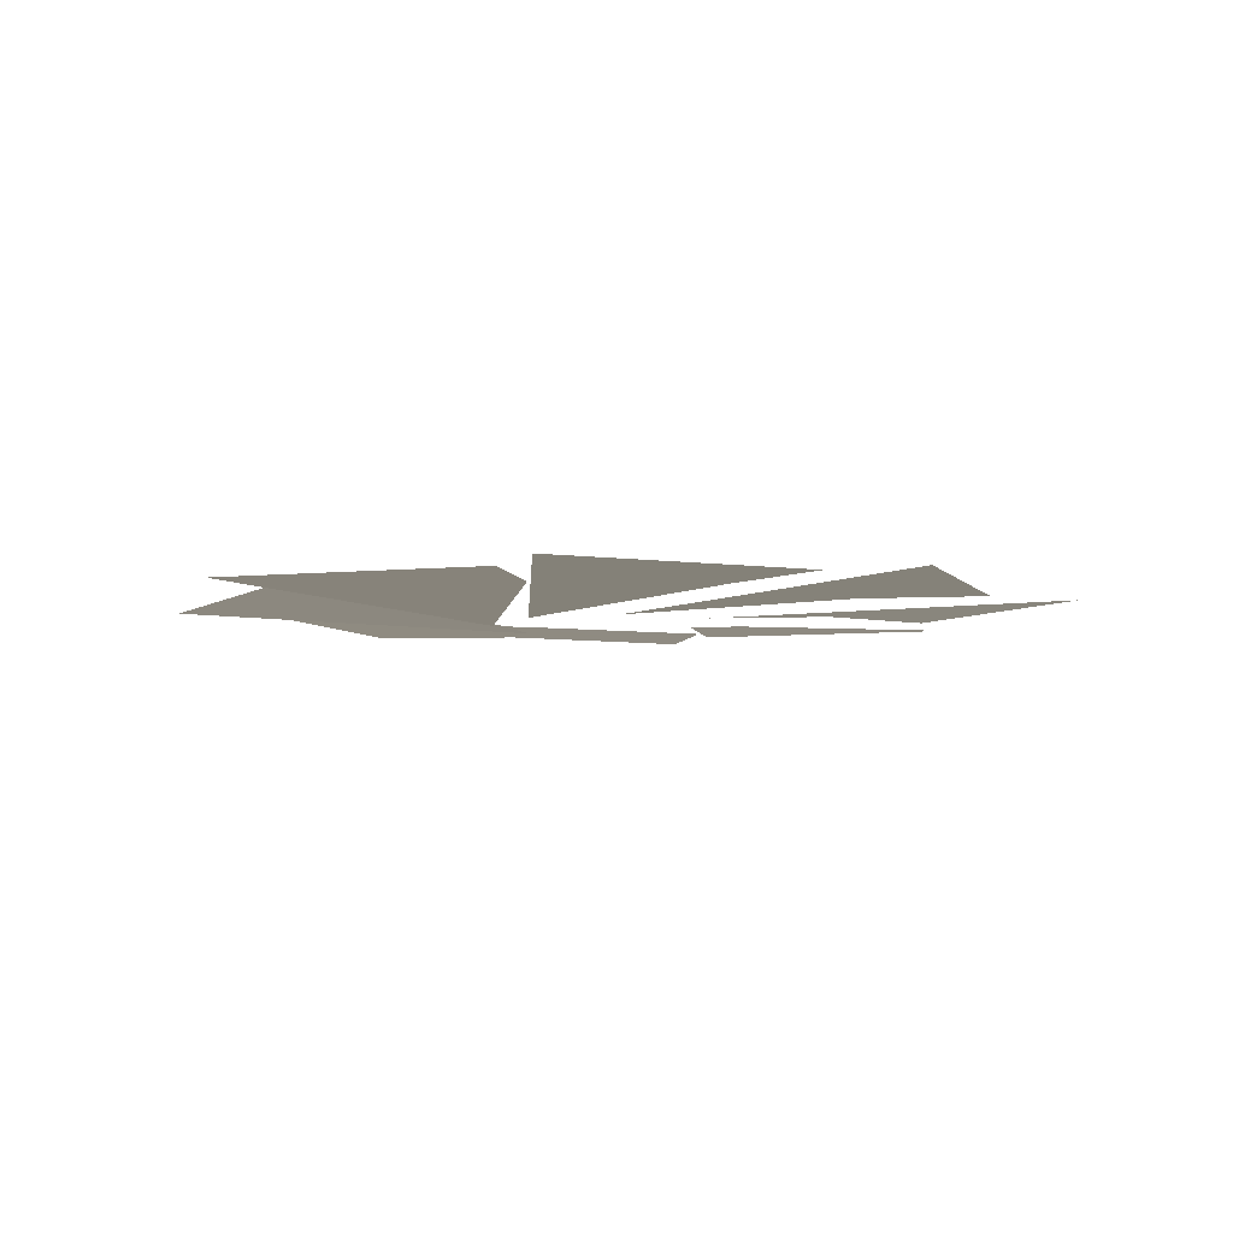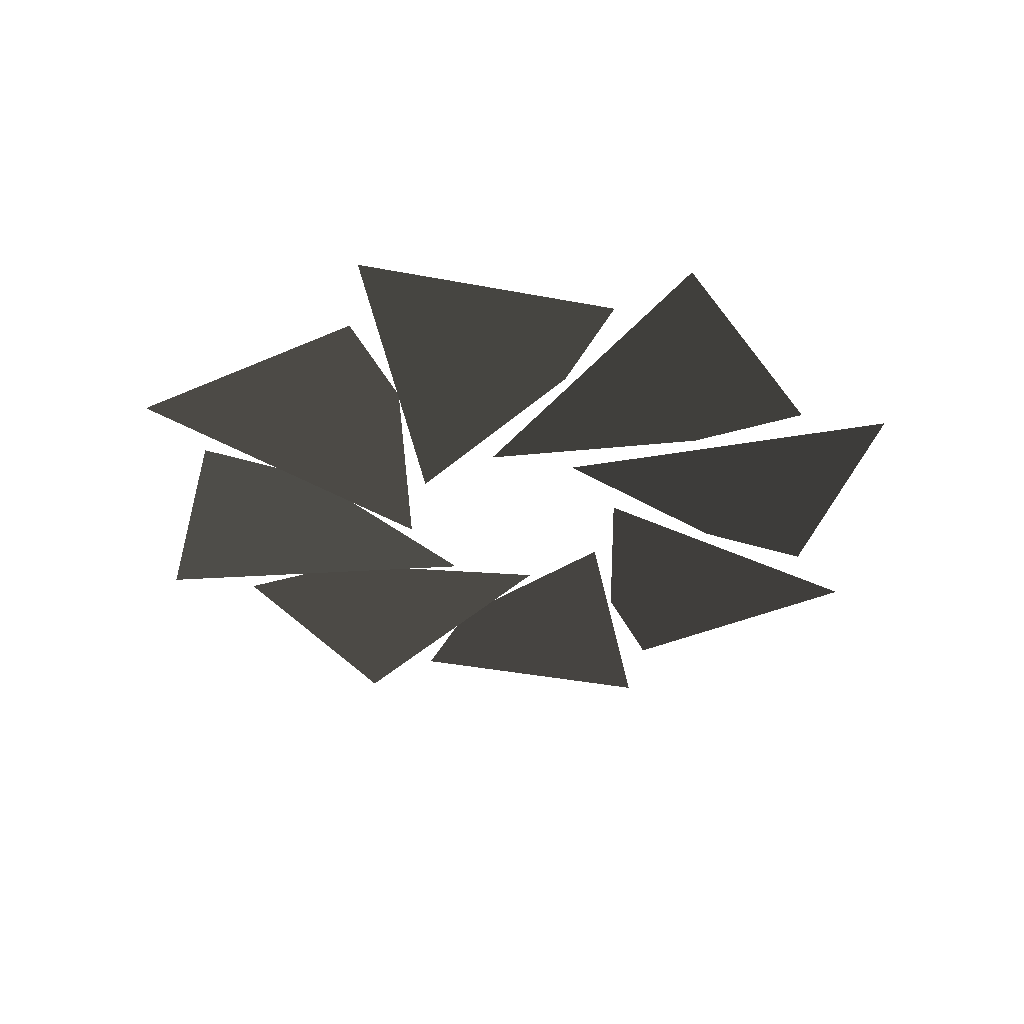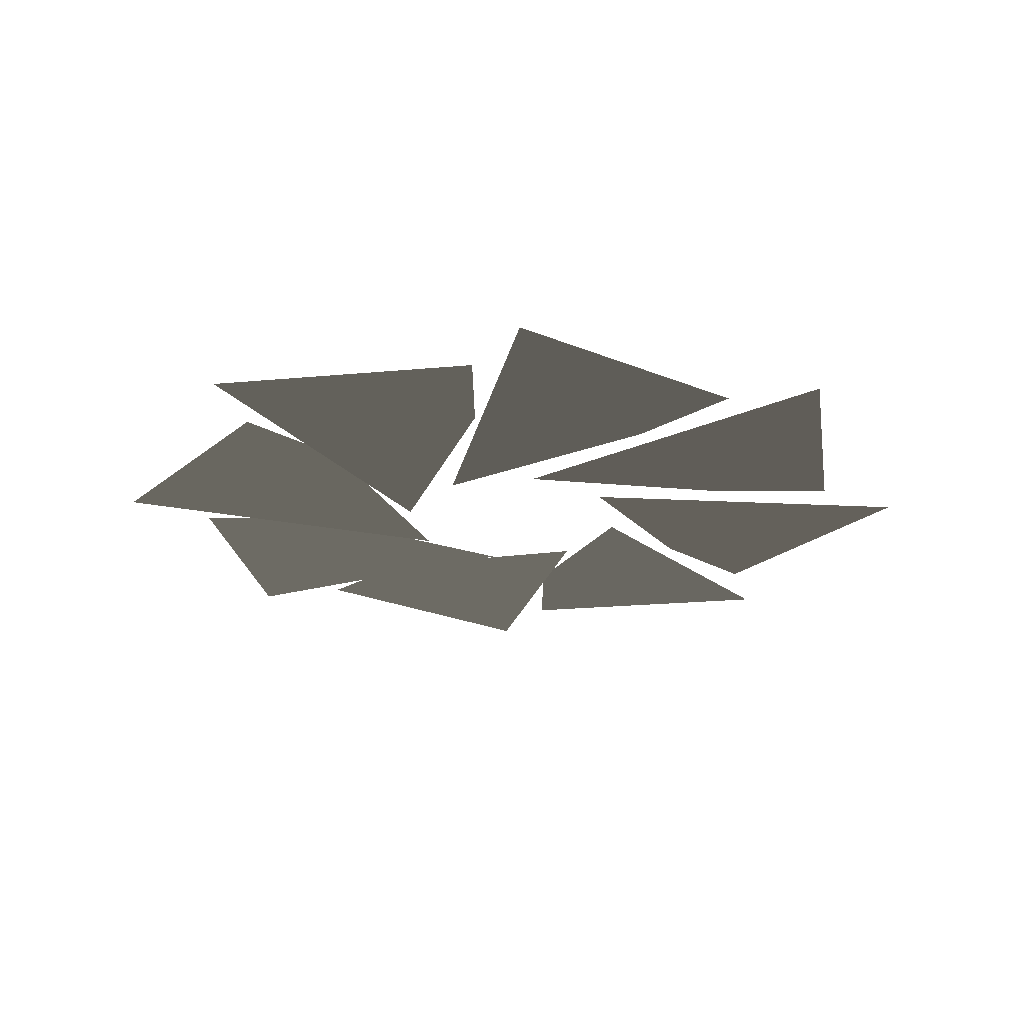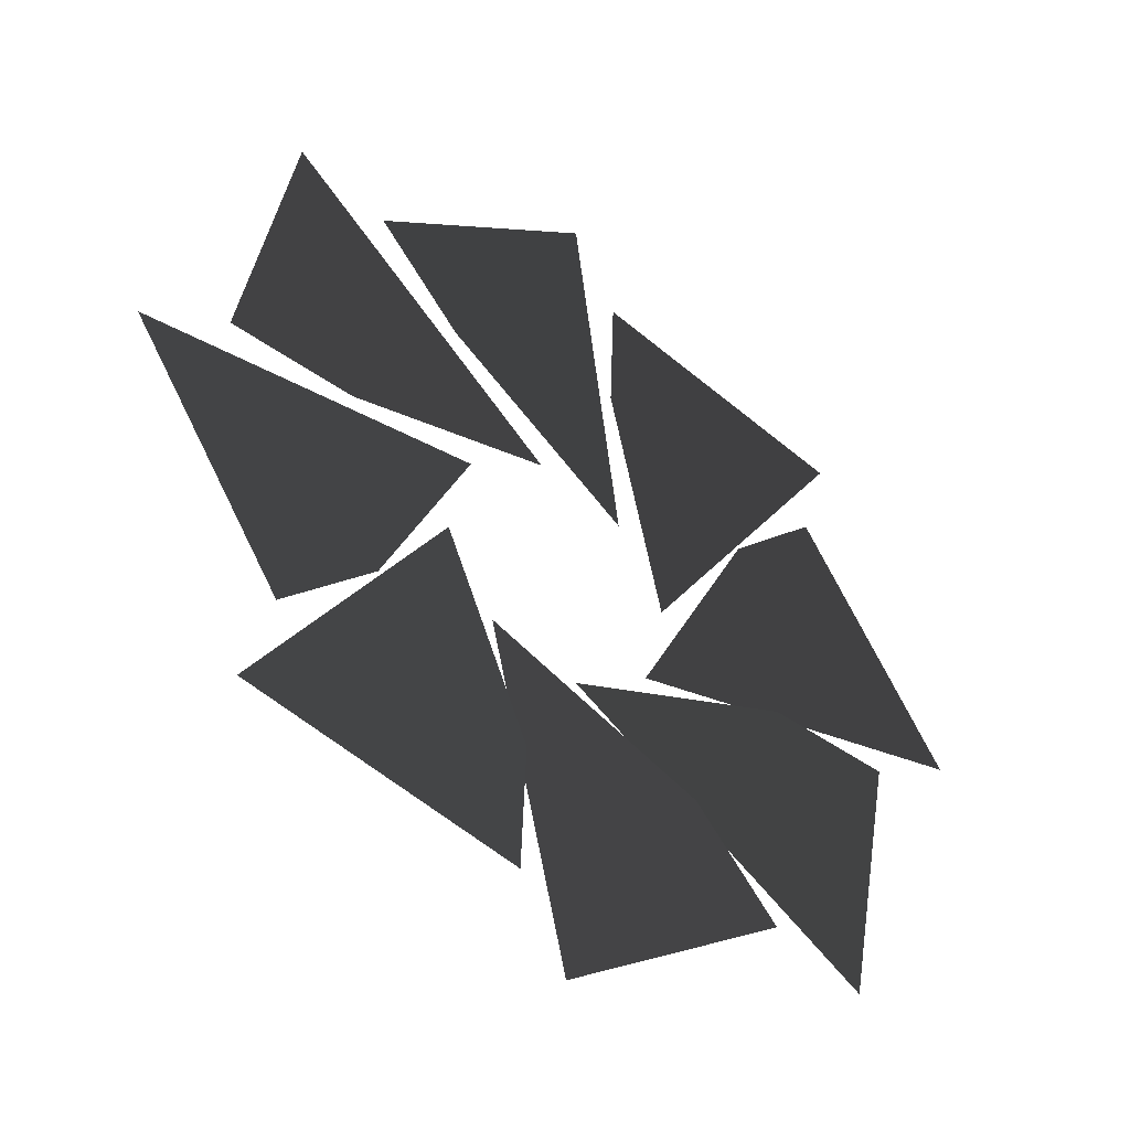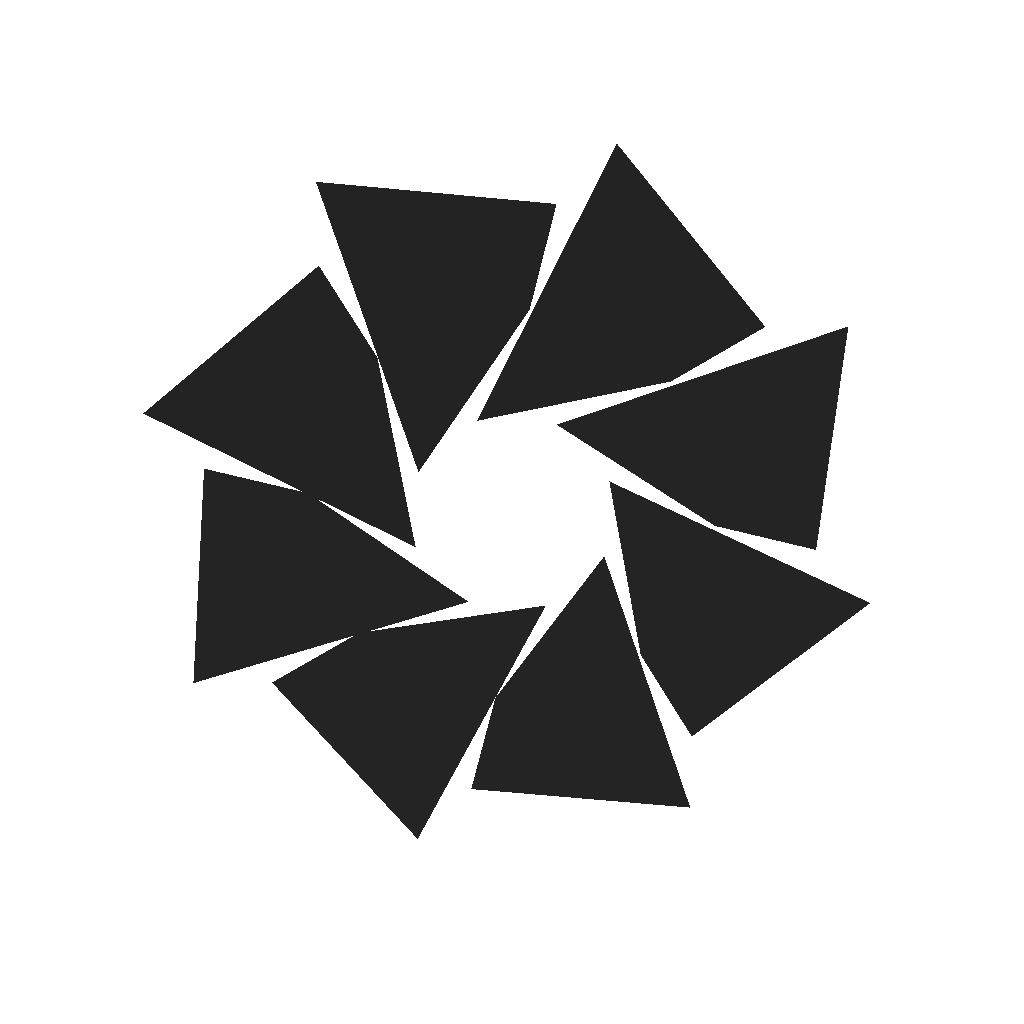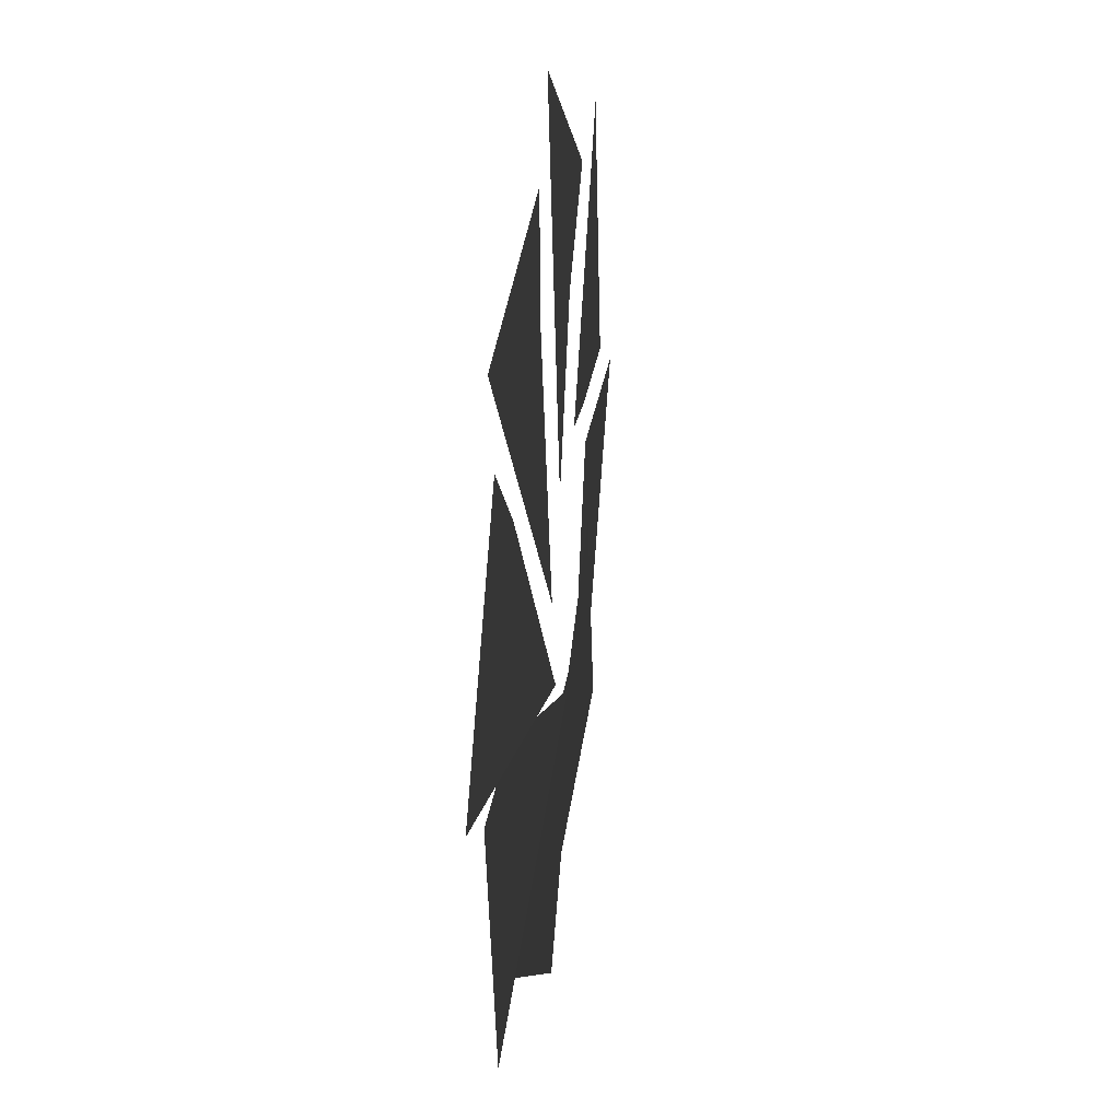
<metadata>
{"format":"obj","ext":"obj","renderer":"f3d","projection":"perspective","resolution":1024,"background":"white","views":[{"elev":-5.4,"azim":-37.1,"up":"+Y"},{"elev":-35.8,"azim":109.8,"up":"+Y"},{"elev":-22.8,"azim":133.2,"up":"+Y"},{"elev":-43.6,"azim":141.1,"up":"+Z"},{"elev":-72.5,"azim":-106.1,"up":"+Y"},{"elev":26.9,"azim":-82.2,"up":"+Z"}]}
</metadata>
<code>
v -11.79 -23 -0.1687
v -2.592 -23.5 -1.864
v -7.74 -22.99 5.795
v -5.311 -22.99 3.545
v -8.218 -23 -8.456
v -0.5155 -23.5 -3.151
v -9.571 -22.99 -1.375
v -6.263 -22.99 -1.249
v 0.1687 -23 -11.79
v 1.864 -23.5 -2.592
v -5.795 -22.99 -7.74
v -3.545 -22.99 -5.311
v 8.456 -23 -8.218
v 3.151 -23.5 -0.5155
v 1.375 -22.99 -9.571
v 1.249 -22.99 -6.263
v 11.79 -23 0.1687
v 2.592 -23.5 1.864
v 7.74 -22.99 -5.795
v 5.311 -22.99 -3.545
v 8.217 -23 8.456
v 0.5149 -23.5 3.151
v 9.571 -22.99 1.375
v 6.262 -22.99 1.249
v -0.1687 -23 11.79
v -1.864 -23.5 2.592
v 5.795 -22.99 7.74
v 3.545 -22.99 5.311
v -8.456 -23 8.218
v -3.151 -23.5 0.5154
v -1.376 -22.99 9.571
v -1.249 -22.99 6.263
g Group_001
f 1 2 4 3
g Group_002
f 5 6 8 7
g Group_003
f 9 10 12 11
g Group_004
f 13 14 16 15
g Group_005
f 17 18 20 19
g Group_006
f 21 22 24 23
g Group_007
f 25 26 28 27
g Group_008
f 29 30 32 31

</code>
